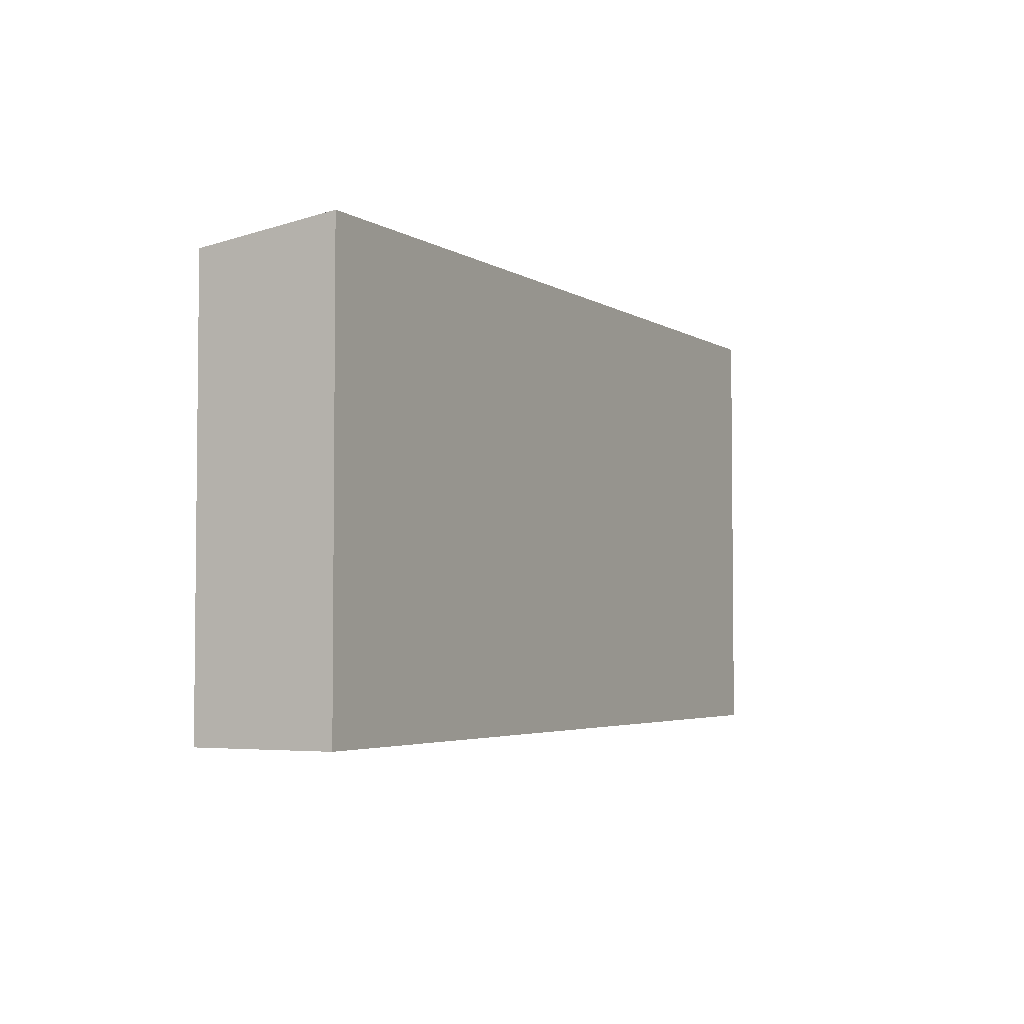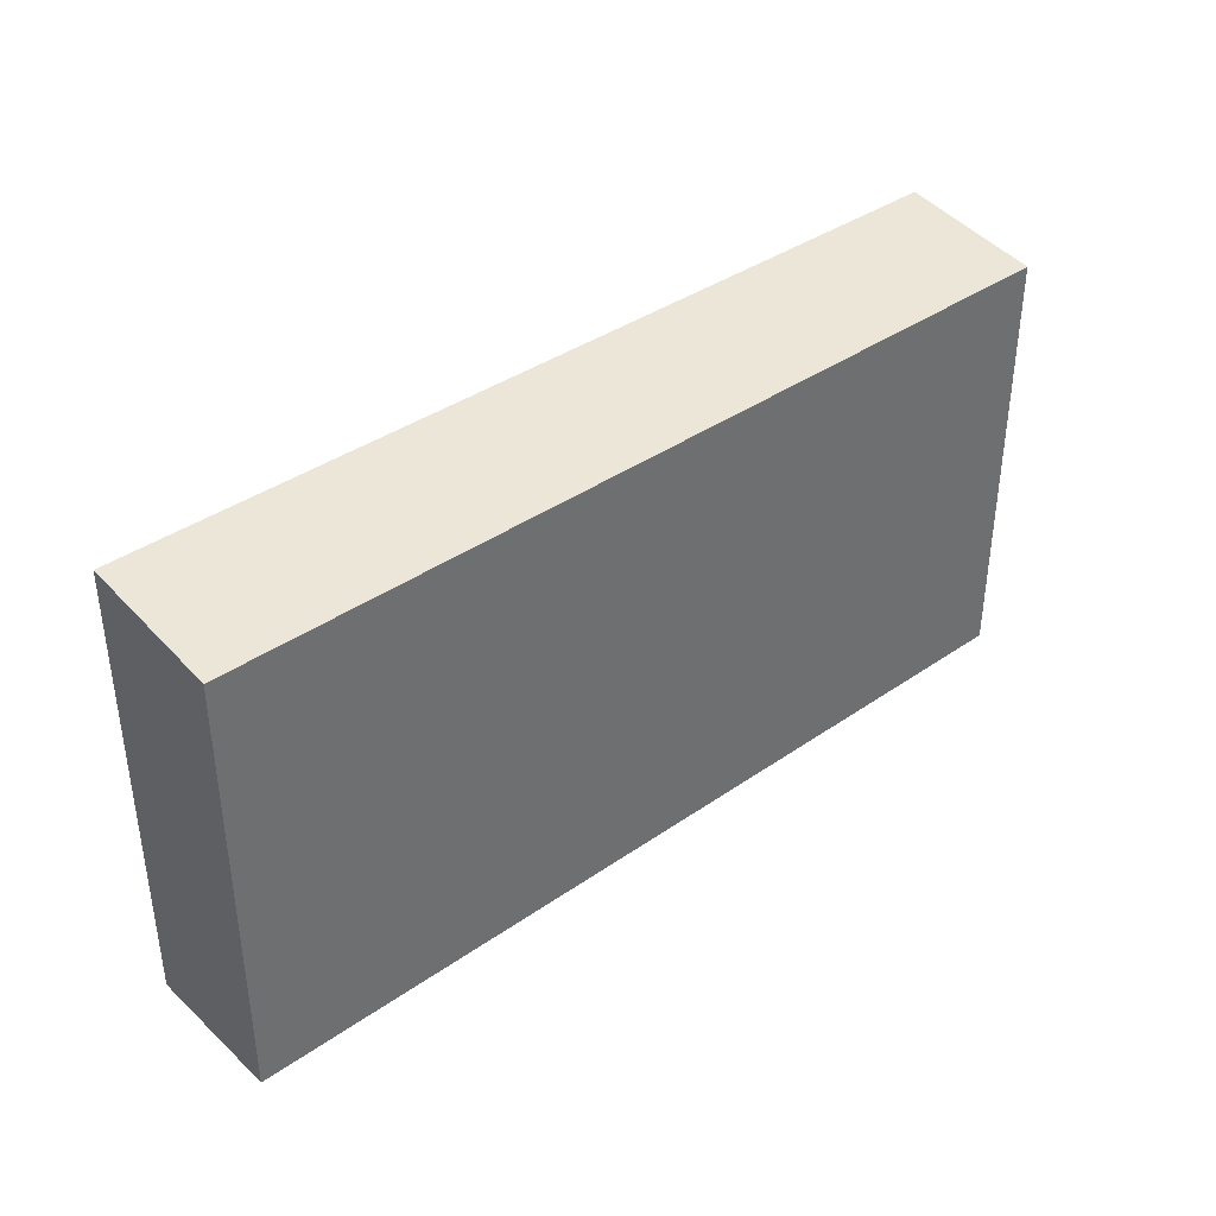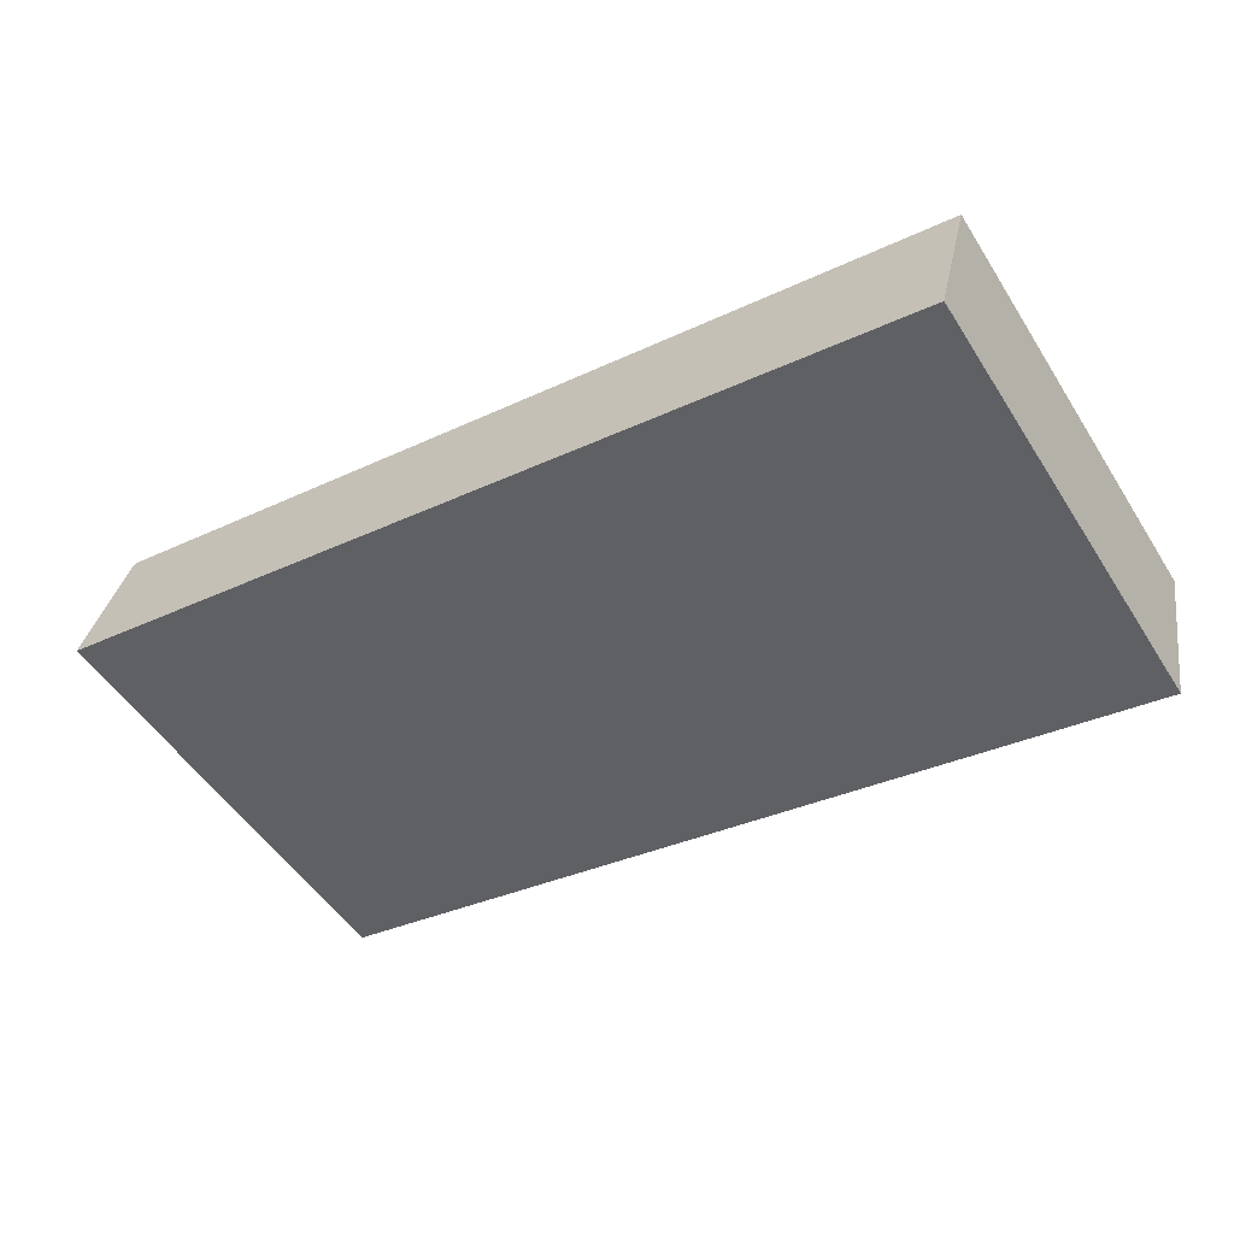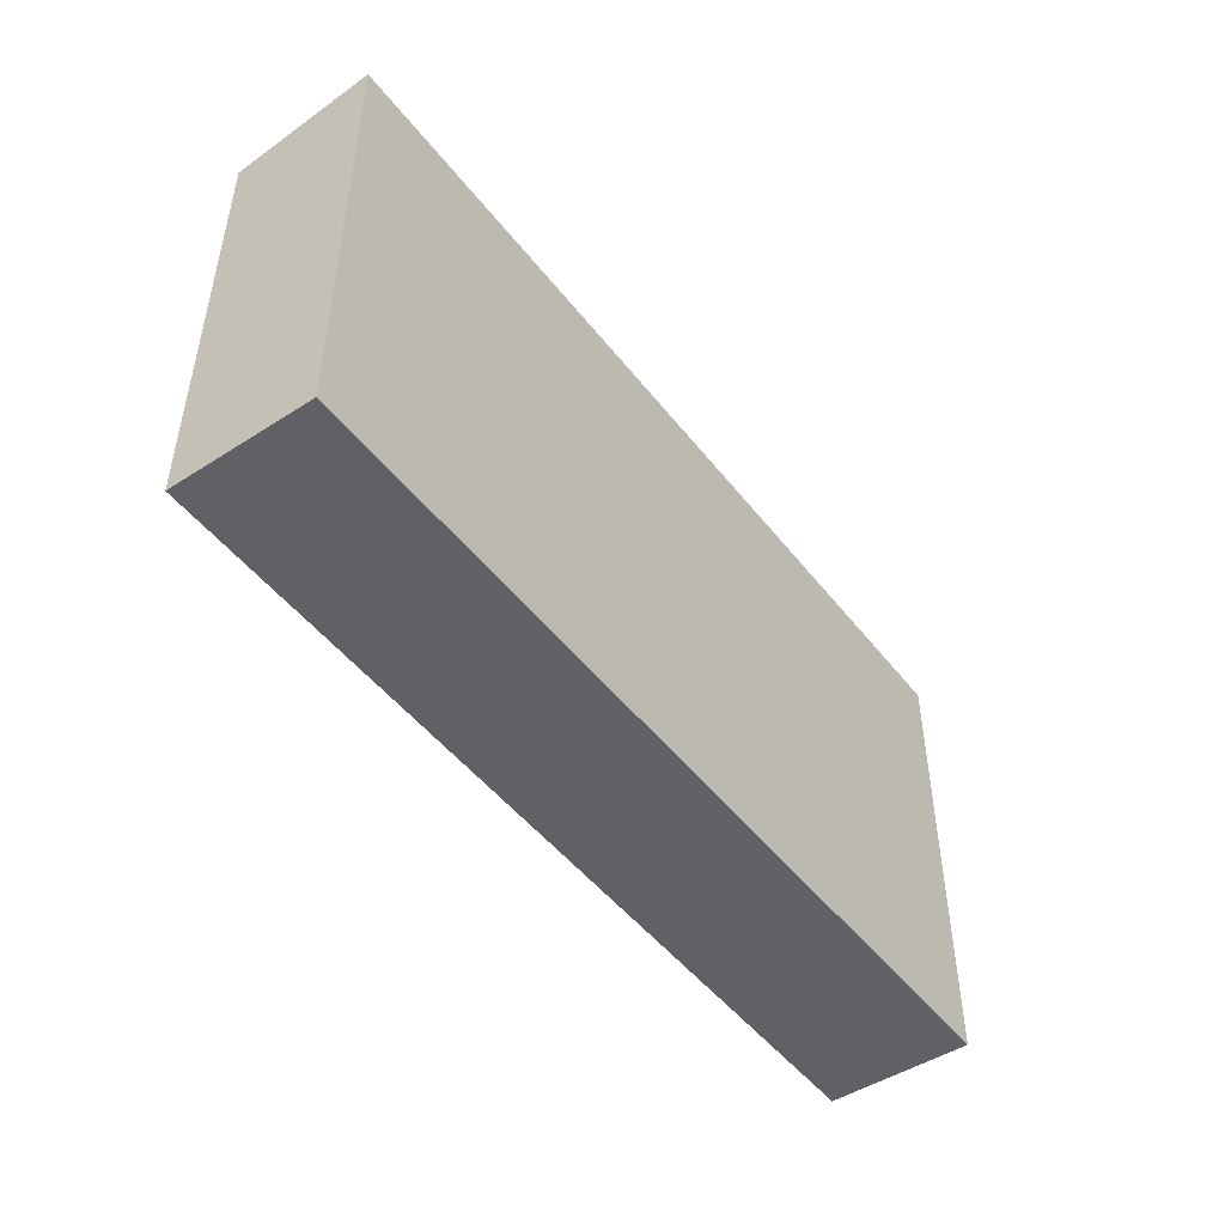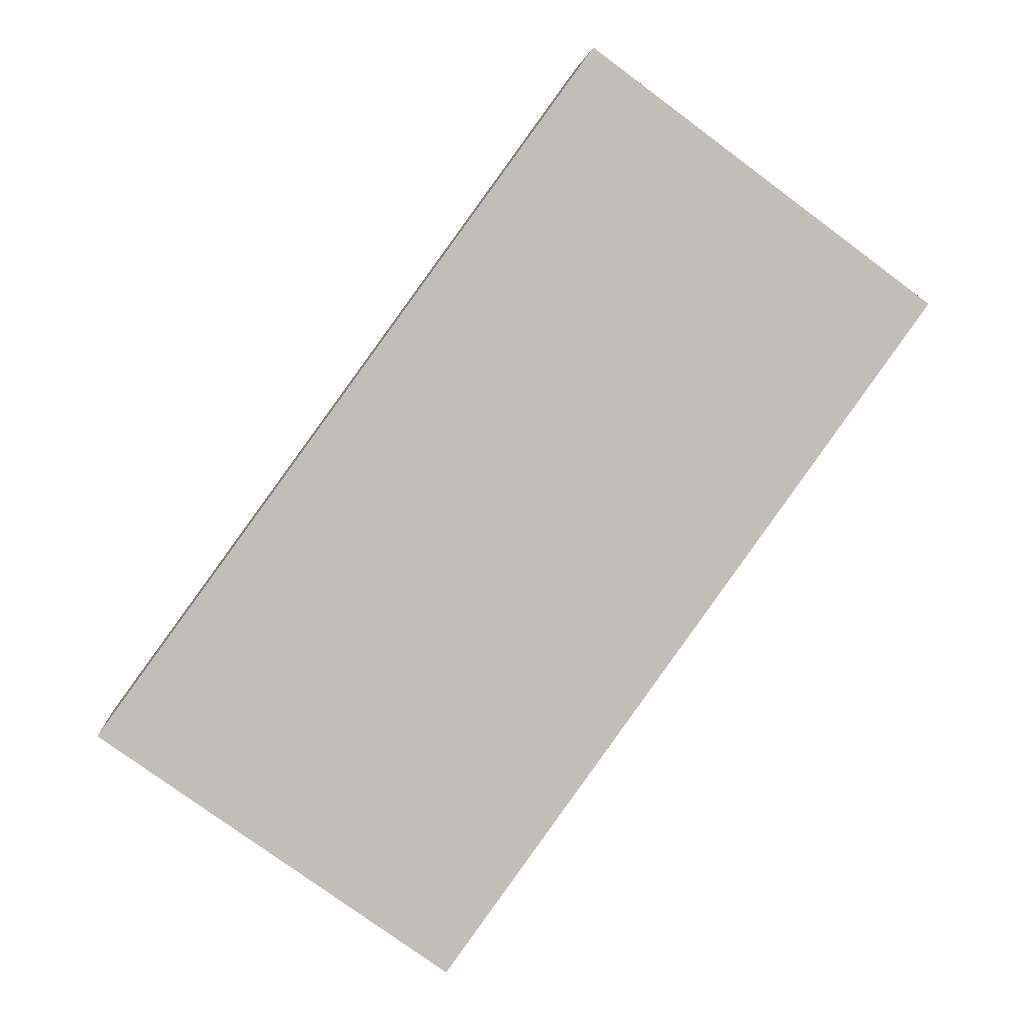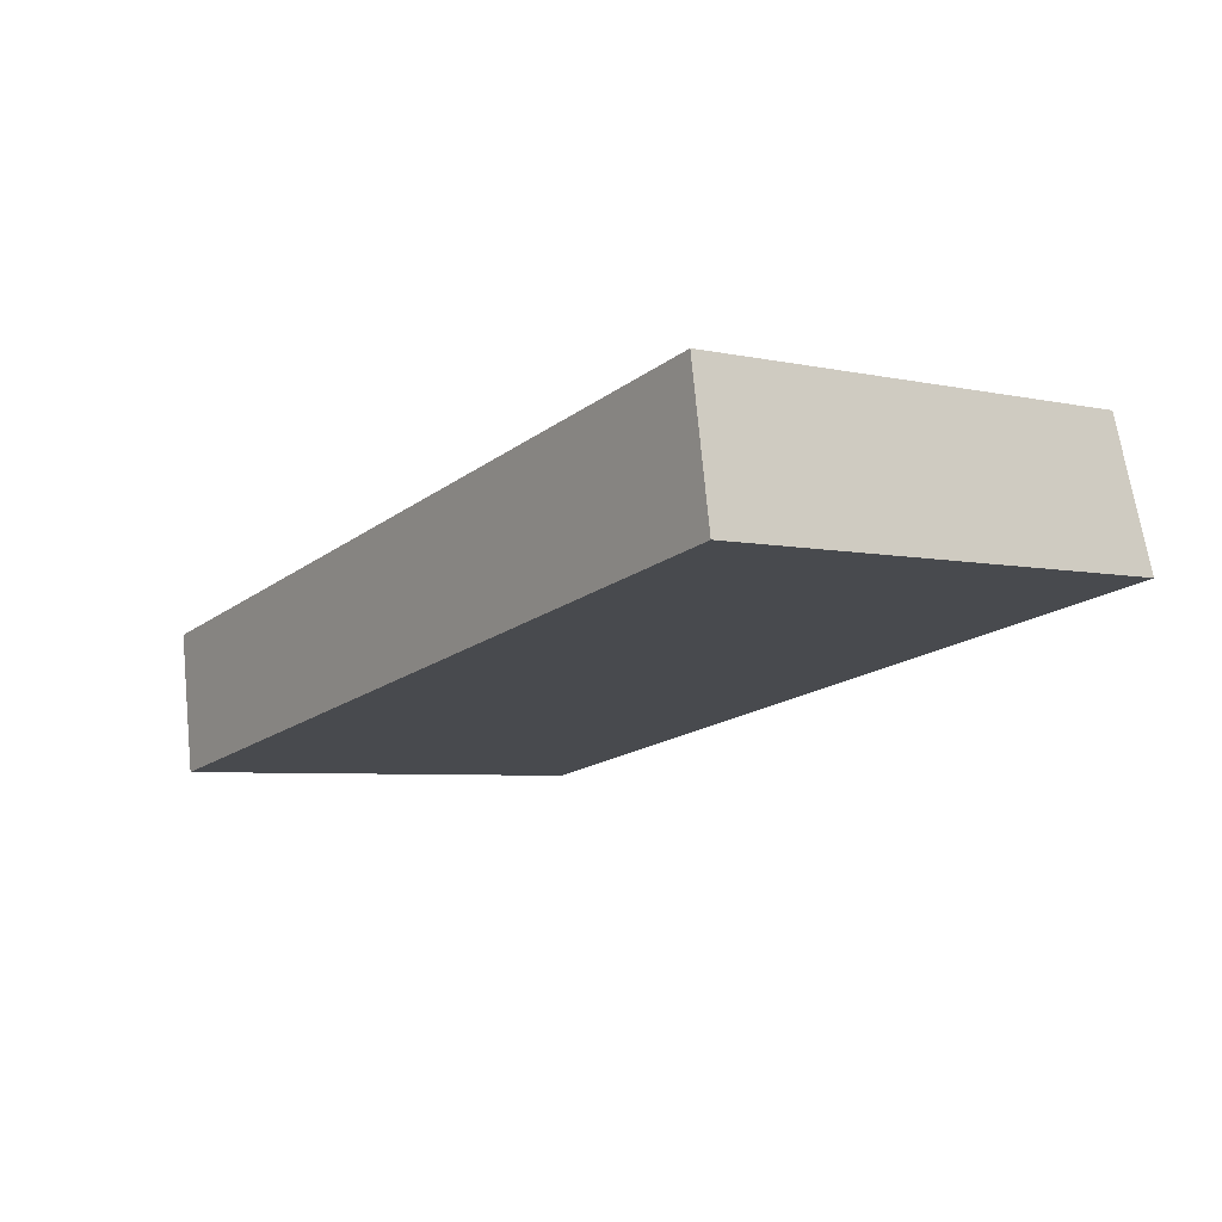
<metadata>
{"format":"obj","ext":"obj","renderer":"f3d","projection":"perspective","resolution":1024,"background":"white","views":[{"elev":-3.8,"azim":108.5,"up":"+Y"},{"elev":38.5,"azim":-50.8,"up":"+Y"},{"elev":-51.5,"azim":-148.3,"up":"+Z"},{"elev":-48.2,"azim":116.3,"up":"+Y"},{"elev":-77.7,"azim":53.6,"up":"+Z"},{"elev":-5.1,"azim":55.4,"up":"+Z"}]}
</metadata>
<code>
v  0 11.91 7.291e-16
v  24.77 12.43 0.235
v  0.656 12.44 -3.895
v  24.13 11.91 4.074
v  0.656 2.385e-16 -3.895
v  0 0 0
v  24.13 -2.495e-16 4.074
v  24.77 -1.439e-17 0.235
g defaultobject
f 1 2 3
f 2 1 4
f 5 1 3
f 1 5 6
f 6 4 1
f 4 6 7
f 4 8 2
f 8 4 7
f 2 5 3
f 5 2 8
f 8 6 5
f 6 8 7

</code>
